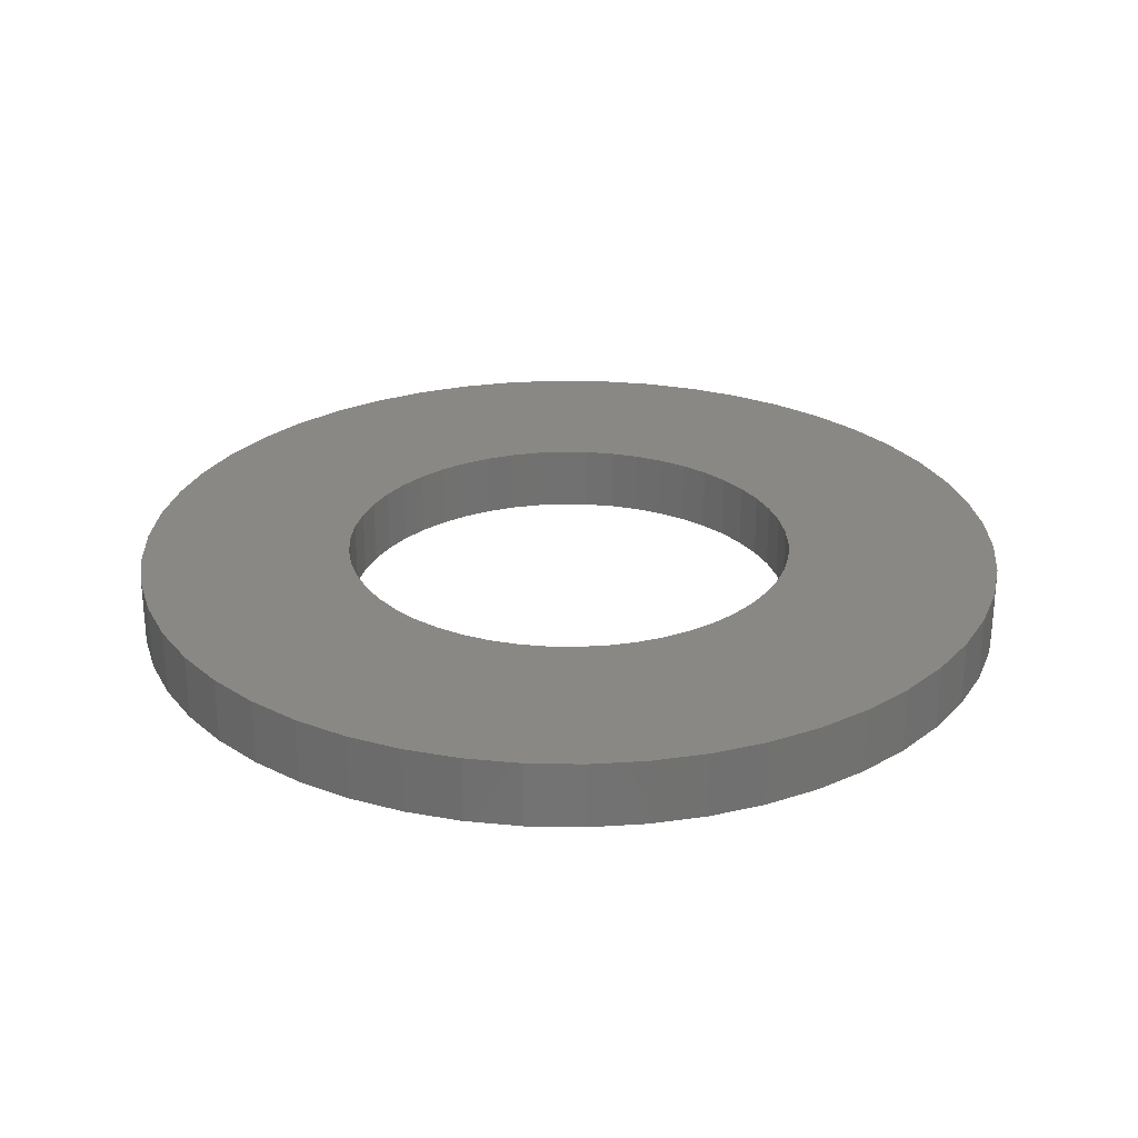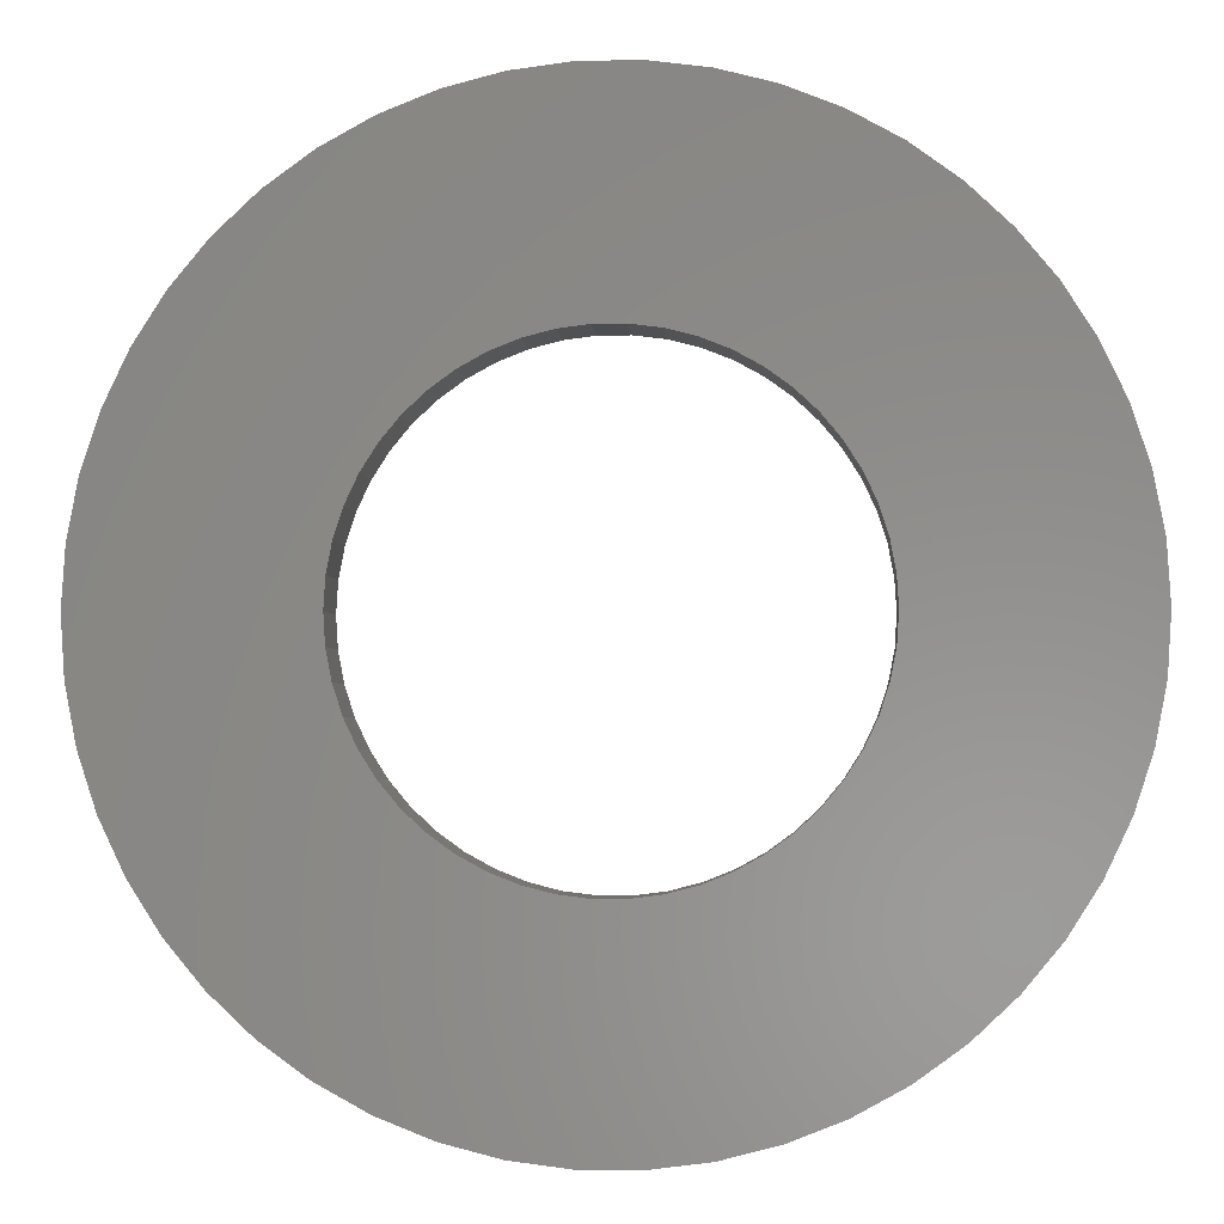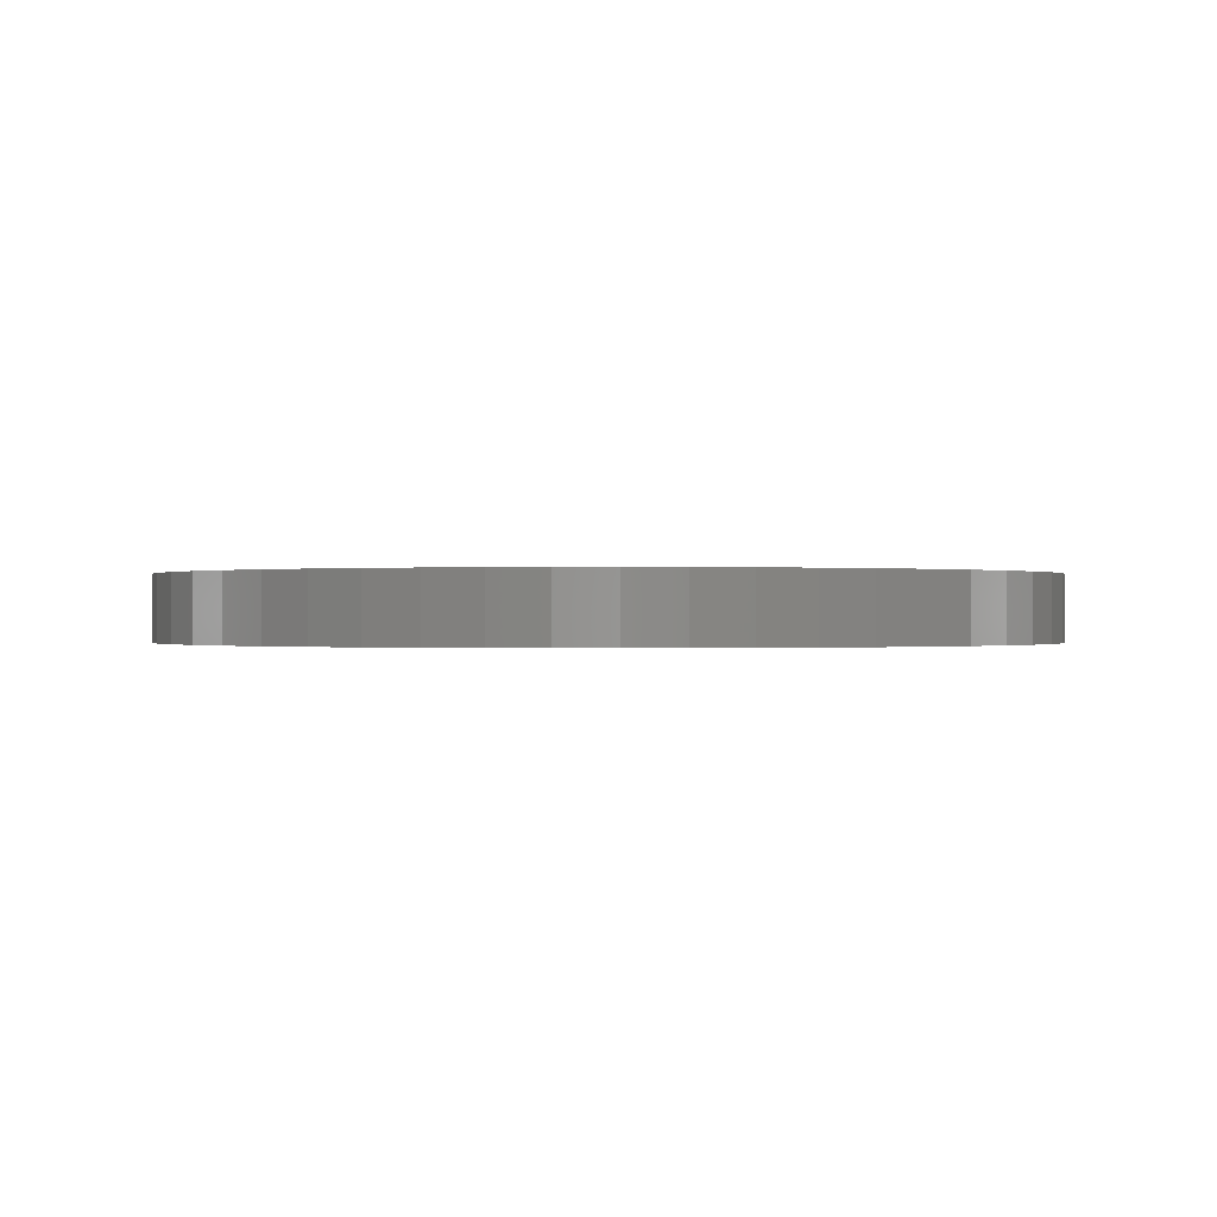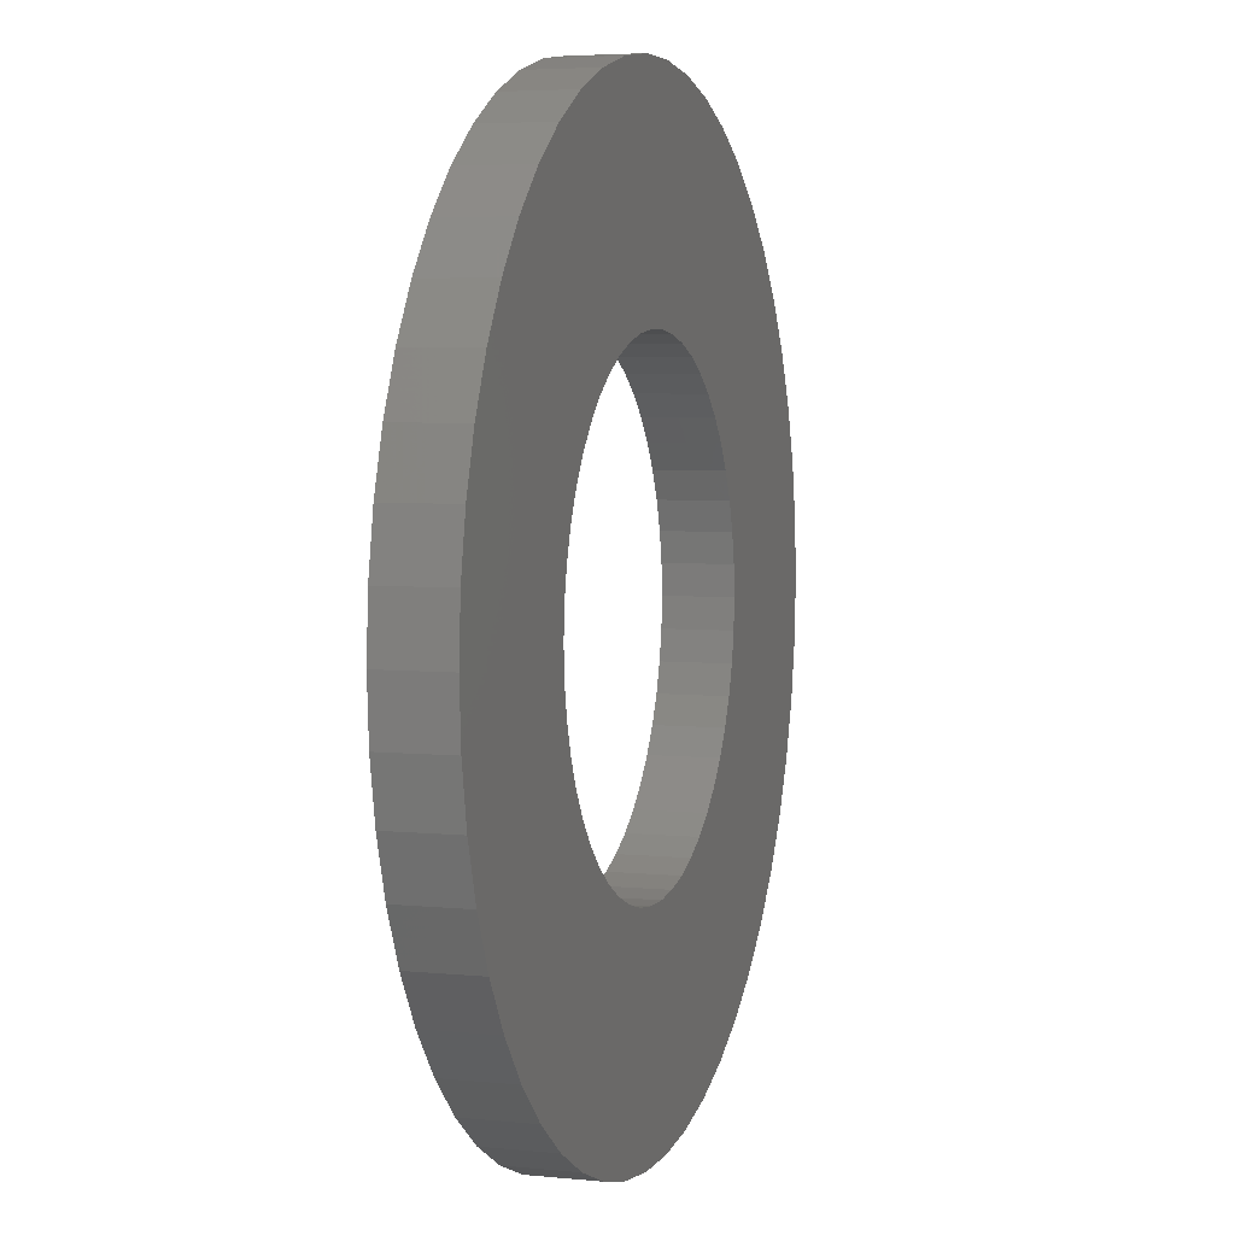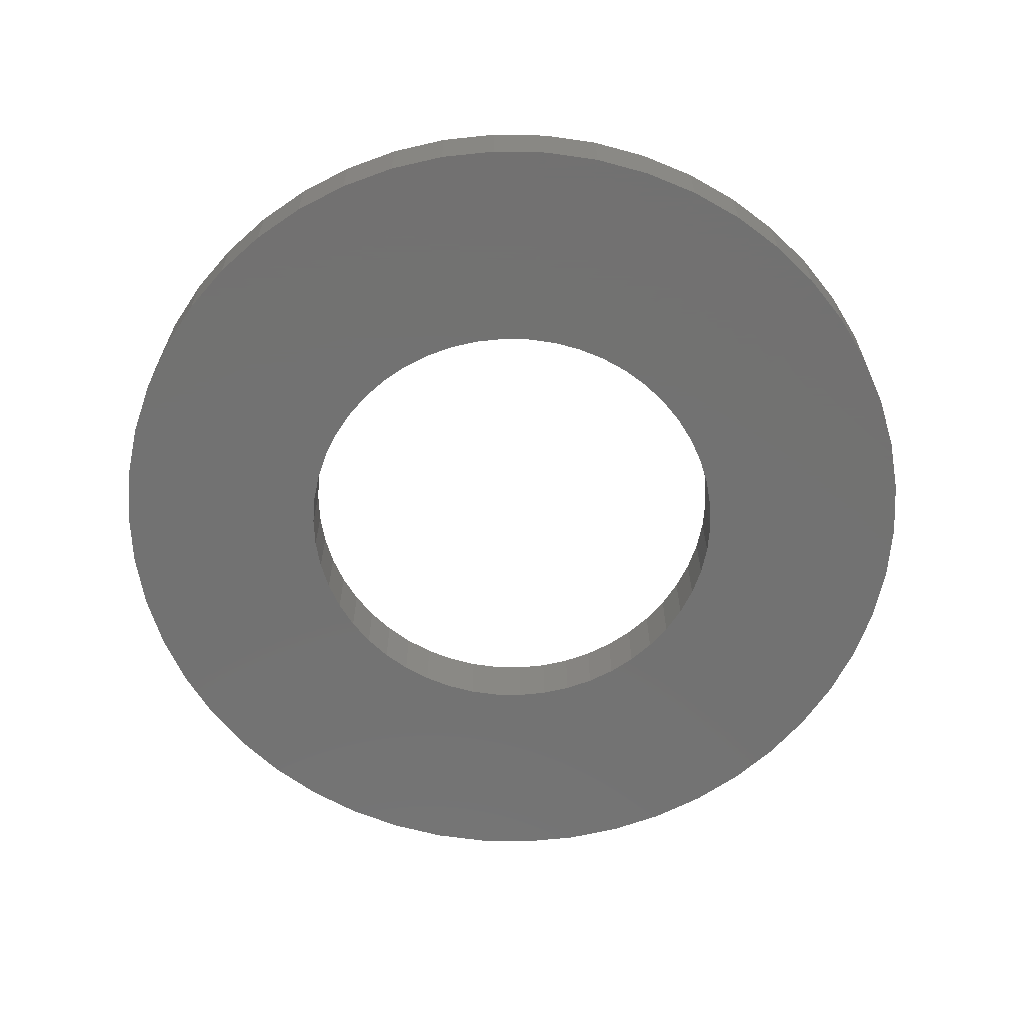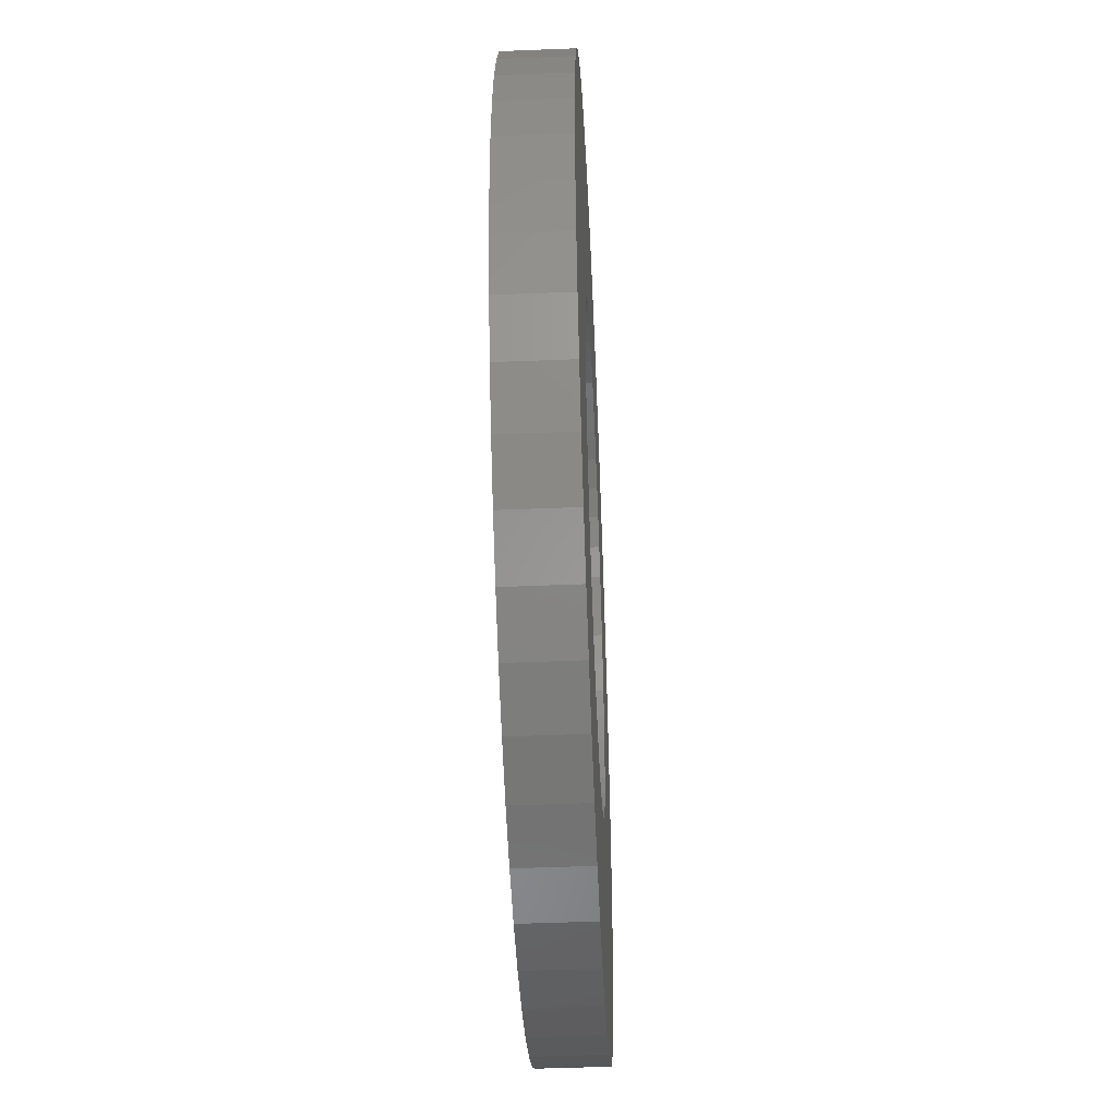
<metadata>
{"format":"stl","ext":"stl","renderer":"f3d","projection":"perspective","resolution":1024,"background":"white","views":[{"elev":26.9,"azim":167.2,"up":"+Z"},{"elev":-3.0,"azim":-176.2,"up":"+Y"},{"elev":-0.1,"azim":-177.7,"up":"+Z"},{"elev":4.8,"azim":107.8,"up":"+Y"},{"elev":-64.0,"azim":-109.1,"up":"+Z"},{"elev":-47.9,"azim":92.6,"up":"+Y"}]}
</metadata>
<code>
# stl→obj: 200 verts, 400 faces
v 13.5 0 1
v 13.39 1.692 -1
v 13.39 1.692 1
v 13.5 0 -1
v -13.5 0 -1
v -13.39 1.692 1
v -13.39 1.692 -1
v -13.5 0 1
v 0.8477 13.47 -1
v -0.8477 13.47 1
v 0.8477 13.47 1
v -0.8477 13.47 -1
v -0.8477 -13.47 -1
v 0.8477 -13.47 1
v -0.8477 -13.47 1
v 0.8477 -13.47 -1
v 9.841 9.241 -1
v 8.605 10.4 1
v 9.841 9.241 1
v 8.605 10.4 -1
v -8.605 10.4 -1
v -9.841 9.241 1
v -8.605 10.4 1
v -9.841 9.241 -1
v -4.172 12.84 -1
v -5.748 12.22 1
v -4.172 12.84 1
v -5.748 12.22 -1
v 12.55 -4.97 1
v 13.08 -3.357 -1
v 13.08 -3.357 1
v 12.55 -4.97 -1
v 12.55 4.97 1
v 11.83 6.504 -1
v 11.83 6.504 1
v 12.55 4.97 -1
v 13.08 3.357 -1
v 13.08 3.357 1
v 10.92 7.935 -1
v 10.92 7.935 1
v 5.748 12.22 -1
v 4.172 12.84 1
v 5.748 12.22 1
v 4.172 12.84 -1
v 2.53 13.26 1
v 2.53 13.26 -1
v 7.234 11.4 -1
v 7.234 11.4 1
v -12.55 4.97 -1
v -11.83 6.504 1
v -11.83 6.504 -1
v -12.55 4.97 1
v -13.08 3.357 -1
v -13.08 3.357 1
v -2.53 13.26 -1
v -2.53 13.26 1
v 2.53 -13.26 1
v 2.53 -13.26 -1
v -10.92 7.935 1
v -10.92 7.935 -1
v 7 0 1
v 6.945 0.8773 1
v 13.39 -1.692 1
v 6.78 1.741 1
v 6.945 -0.8773 1
v 6.508 2.577 1
v 6.134 3.372 1
v 6.78 -1.741 1
v 5.663 4.114 1
v 5.103 4.792 1
v 6.508 -2.577 1
v 4.462 5.394 1
v 11.83 -6.504 1
v 6.134 -3.372 1
v 3.751 5.91 1
v 2.98 6.334 1
v 2.163 6.657 1
v 1.312 6.876 1
v 0.4395 6.986 1
v -0.4395 6.986 1
v -1.312 6.876 1
v -2.163 6.657 1
v -2.98 6.334 1
v -3.751 5.91 1
v -7.234 11.4 1
v -4.462 5.394 1
v -5.103 4.792 1
v -5.663 4.114 1
v -6.134 3.372 1
v 10.92 -7.935 1
v 5.663 -4.114 1
v 9.841 -9.241 1
v 5.103 -4.792 1
v 8.605 -10.4 1
v 4.462 -5.394 1
v 7.234 -11.4 1
v 3.751 -5.91 1
v 5.748 -12.22 1
v 2.98 -6.334 1
v 4.172 -12.84 1
v 2.163 -6.657 1
v 1.312 -6.876 1
v 0.4395 -6.986 1
v -0.4395 -6.986 1
v -1.312 -6.876 1
v -2.53 -13.26 1
v -2.163 -6.657 1
v -4.172 -12.84 1
v -2.98 -6.334 1
v -5.748 -12.22 1
v -3.751 -5.91 1
v -7.234 -11.4 1
v -4.462 -5.394 1
v -8.605 -10.4 1
v -5.103 -4.792 1
v -9.841 -9.241 1
v -5.663 -4.114 1
v -10.92 -7.935 1
v -6.134 -3.372 1
v -11.83 -6.504 1
v -6.508 -2.577 1
v -12.55 -4.97 1
v -6.78 -1.741 1
v -13.08 -3.357 1
v -6.945 -0.8773 1
v -13.39 -1.692 1
v -7 0 1
v -6.508 2.577 1
v -6.78 1.741 1
v -6.945 0.8773 1
v -7.234 11.4 -1
v 13.39 -1.692 -1
v 10.92 -7.935 -1
v 9.841 -9.241 -1
v 11.83 -6.504 -1
v 7 0 -1
v 6.945 -0.8773 -1
v 6.78 -1.741 -1
v 6.945 0.8773 -1
v 6.508 -2.577 -1
v 6.134 -3.372 -1
v 6.78 1.741 -1
v 5.663 -4.114 -1
v 5.103 -4.792 -1
v 8.605 -10.4 -1
v 6.508 2.577 -1
v 4.462 -5.394 -1
v 7.234 -11.4 -1
v 6.134 3.372 -1
v 3.751 -5.91 -1
v 5.748 -12.22 -1
v 2.98 -6.334 -1
v 4.172 -12.84 -1
v 2.163 -6.657 -1
v 1.312 -6.876 -1
v 0.4395 -6.986 -1
v -0.4395 -6.986 -1
v -1.312 -6.876 -1
v -2.53 -13.26 -1
v -2.163 -6.657 -1
v -4.172 -12.84 -1
v -2.98 -6.334 -1
v -5.748 -12.22 -1
v -3.751 -5.91 -1
v -7.234 -11.4 -1
v -4.462 -5.394 -1
v -8.605 -10.4 -1
v -5.103 -4.792 -1
v -9.841 -9.241 -1
v -5.663 -4.114 -1
v -10.92 -7.935 -1
v -11.83 -6.504 -1
v -6.134 -3.372 -1
v 5.663 4.114 -1
v 5.103 4.792 -1
v 4.462 5.394 -1
v 3.751 5.91 -1
v 2.98 6.334 -1
v 2.163 6.657 -1
v 1.312 6.876 -1
v 0.4395 6.986 -1
v -0.4395 6.986 -1
v -1.312 6.876 -1
v -2.163 6.657 -1
v -2.98 6.334 -1
v -3.751 5.91 -1
v -4.462 5.394 -1
v -5.103 4.792 -1
v -5.663 4.114 -1
v -6.134 3.372 -1
v -6.508 2.577 -1
v -6.78 1.741 -1
v -6.945 0.8773 -1
v -7 0 -1
v -6.508 -2.577 -1
v -12.55 -4.97 -1
v -6.78 -1.741 -1
v -13.08 -3.357 -1
v -6.945 -0.8773 -1
v -13.39 -1.692 -1
f 1 2 3
f 2 1 4
f 5 6 7
f 6 5 8
f 9 10 11
f 10 9 12
f 13 14 15
f 14 13 16
f 17 18 19
f 18 17 20
f 21 22 23
f 22 21 24
f 25 26 27
f 26 25 28
f 29 30 31
f 30 29 32
f 33 34 35
f 34 33 36
f 3 37 38
f 37 3 2
f 35 39 40
f 39 35 34
f 41 42 43
f 42 41 44
f 44 45 42
f 45 44 46
f 47 43 48
f 43 47 41
f 49 50 51
f 50 49 52
f 53 52 49
f 52 53 54
f 55 27 56
f 27 55 25
f 16 57 14
f 57 16 58
f 38 36 33
f 36 38 37
f 40 17 19
f 17 40 39
f 46 11 45
f 11 46 9
f 20 48 18
f 48 20 47
f 51 59 60
f 59 51 50
f 60 22 24
f 22 60 59
f 7 54 53
f 54 7 6
f 61 1 3
f 62 3 38
f 1 61 63
f 64 38 33
f 65 63 61
f 66 33 35
f 63 65 31
f 67 35 40
f 68 31 65
f 69 40 19
f 31 68 29
f 70 19 18
f 71 29 68
f 72 18 48
f 29 71 73
f 74 73 71
f 3 62 61
f 38 64 62
f 33 66 64
f 35 67 66
f 75 48 43
f 40 69 67
f 19 70 69
f 18 72 70
f 76 43 42
f 48 75 72
f 43 76 75
f 77 42 45
f 42 77 76
f 45 78 77
f 11 78 45
f 11 79 78
f 11 80 79
f 10 80 11
f 10 81 80
f 56 81 10
f 81 56 82
f 27 82 56
f 82 27 83
f 26 83 27
f 83 26 84
f 85 84 26
f 84 85 86
f 23 86 85
f 86 23 87
f 22 87 23
f 87 22 88
f 59 88 22
f 50 89 59
f 88 59 89
f 73 74 90
f 91 90 74
f 90 91 92
f 93 92 91
f 92 93 94
f 95 94 93
f 94 95 96
f 97 96 95
f 96 97 98
f 99 98 97
f 98 99 100
f 101 100 99
f 100 101 57
f 102 57 101
f 102 14 57
f 103 14 102
f 104 14 103
f 104 15 14
f 105 15 104
f 106 105 107
f 105 106 15
f 108 107 109
f 110 109 111
f 107 108 106
f 112 111 113
f 114 113 115
f 116 115 117
f 109 110 108
f 118 117 119
f 120 119 121
f 122 121 123
f 124 123 125
f 111 112 110
f 126 125 127
f 89 50 128
f 52 128 50
f 113 114 112
f 128 52 129
f 115 116 114
f 54 129 52
f 117 118 116
f 129 54 130
f 119 120 118
f 6 130 54
f 121 122 120
f 130 6 127
f 123 124 122
f 8 127 6
f 125 126 124
f 127 8 126
f 28 85 26
f 85 28 131
f 131 23 85
f 23 131 21
f 12 56 10
f 56 12 55
f 63 4 1
f 4 63 132
f 92 133 90
f 133 92 134
f 73 32 29
f 32 73 135
f 31 132 63
f 132 31 30
f 136 4 132
f 137 132 30
f 4 136 2
f 138 30 32
f 139 2 136
f 140 32 135
f 2 139 37
f 141 135 133
f 142 37 139
f 143 133 134
f 37 142 36
f 144 134 145
f 146 36 142
f 147 145 148
f 36 146 34
f 149 34 146
f 132 137 136
f 30 138 137
f 32 140 138
f 135 141 140
f 150 148 151
f 133 143 141
f 134 144 143
f 145 147 144
f 152 151 153
f 148 150 147
f 151 152 150
f 154 153 58
f 153 154 152
f 58 155 154
f 16 155 58
f 16 156 155
f 16 157 156
f 13 157 16
f 13 158 157
f 159 158 13
f 158 159 160
f 161 160 159
f 160 161 162
f 163 162 161
f 162 163 164
f 165 164 163
f 164 165 166
f 167 166 165
f 166 167 168
f 169 168 167
f 168 169 170
f 171 170 169
f 172 173 171
f 170 171 173
f 34 149 39
f 174 39 149
f 39 174 17
f 175 17 174
f 17 175 20
f 176 20 175
f 20 176 47
f 177 47 176
f 47 177 41
f 178 41 177
f 41 178 44
f 179 44 178
f 44 179 46
f 180 46 179
f 180 9 46
f 181 9 180
f 182 9 181
f 182 12 9
f 183 12 182
f 55 183 184
f 183 55 12
f 25 184 185
f 28 185 186
f 184 25 55
f 131 186 187
f 21 187 188
f 24 188 189
f 185 28 25
f 60 189 190
f 51 190 191
f 49 191 192
f 53 192 193
f 186 131 28
f 7 193 194
f 173 172 195
f 196 195 172
f 187 21 131
f 195 196 197
f 188 24 21
f 198 197 196
f 189 60 24
f 197 198 199
f 190 51 60
f 200 199 198
f 191 49 51
f 199 200 194
f 192 53 49
f 5 194 200
f 193 7 53
f 194 5 7
f 151 96 98
f 96 151 148
f 145 92 94
f 92 145 134
f 90 135 73
f 135 90 133
f 161 106 108
f 106 161 159
f 169 118 171
f 118 169 116
f 171 120 172
f 120 171 118
f 196 124 198
f 124 196 122
f 153 98 100
f 98 153 151
f 58 100 57
f 100 58 153
f 159 15 106
f 15 159 13
f 163 108 110
f 108 163 161
f 169 114 116
f 114 169 167
f 172 122 196
f 122 172 120
f 198 126 200
f 126 198 124
f 200 8 5
f 8 200 126
f 148 94 96
f 94 148 145
f 165 110 112
f 110 165 163
f 167 112 114
f 112 167 165
f 136 62 139
f 62 136 61
f 127 193 130
f 193 127 194
f 182 79 80
f 79 182 181
f 156 104 103
f 104 156 157
f 176 70 72
f 70 176 175
f 188 86 87
f 86 188 187
f 185 82 83
f 82 185 184
f 146 67 149
f 67 146 66
f 139 64 142
f 64 139 62
f 179 76 77
f 76 179 178
f 178 75 76
f 75 178 177
f 128 190 89
f 190 128 191
f 129 191 128
f 191 129 192
f 184 81 82
f 81 184 183
f 155 103 102
f 103 155 156
f 142 66 146
f 66 142 64
f 174 70 175
f 70 174 69
f 149 69 174
f 69 149 67
f 180 77 78
f 77 180 179
f 181 78 79
f 78 181 180
f 177 72 75
f 72 177 176
f 89 189 88
f 189 89 190
f 88 188 87
f 188 88 189
f 130 192 129
f 192 130 193
f 186 83 84
f 83 186 185
f 187 84 86
f 84 187 186
f 183 80 81
f 80 183 182
f 137 61 136
f 61 137 65
f 141 71 140
f 71 141 74
f 166 115 113
f 115 166 168
f 119 195 121
f 195 119 173
f 117 173 119
f 173 117 170
f 150 99 97
f 99 150 152
f 140 68 138
f 68 140 71
f 115 170 117
f 170 115 168
f 121 197 123
f 197 121 195
f 144 95 93
f 95 144 147
f 152 101 99
f 101 152 154
f 154 102 101
f 102 154 155
f 138 65 137
f 65 138 68
f 143 74 141
f 74 143 91
f 144 91 143
f 91 144 93
f 157 105 104
f 105 157 158
f 160 109 107
f 109 160 162
f 164 113 111
f 113 164 166
f 158 107 105
f 107 158 160
f 123 199 125
f 199 123 197
f 125 194 127
f 194 125 199
f 147 97 95
f 97 147 150
f 162 111 109
f 111 162 164

</code>
